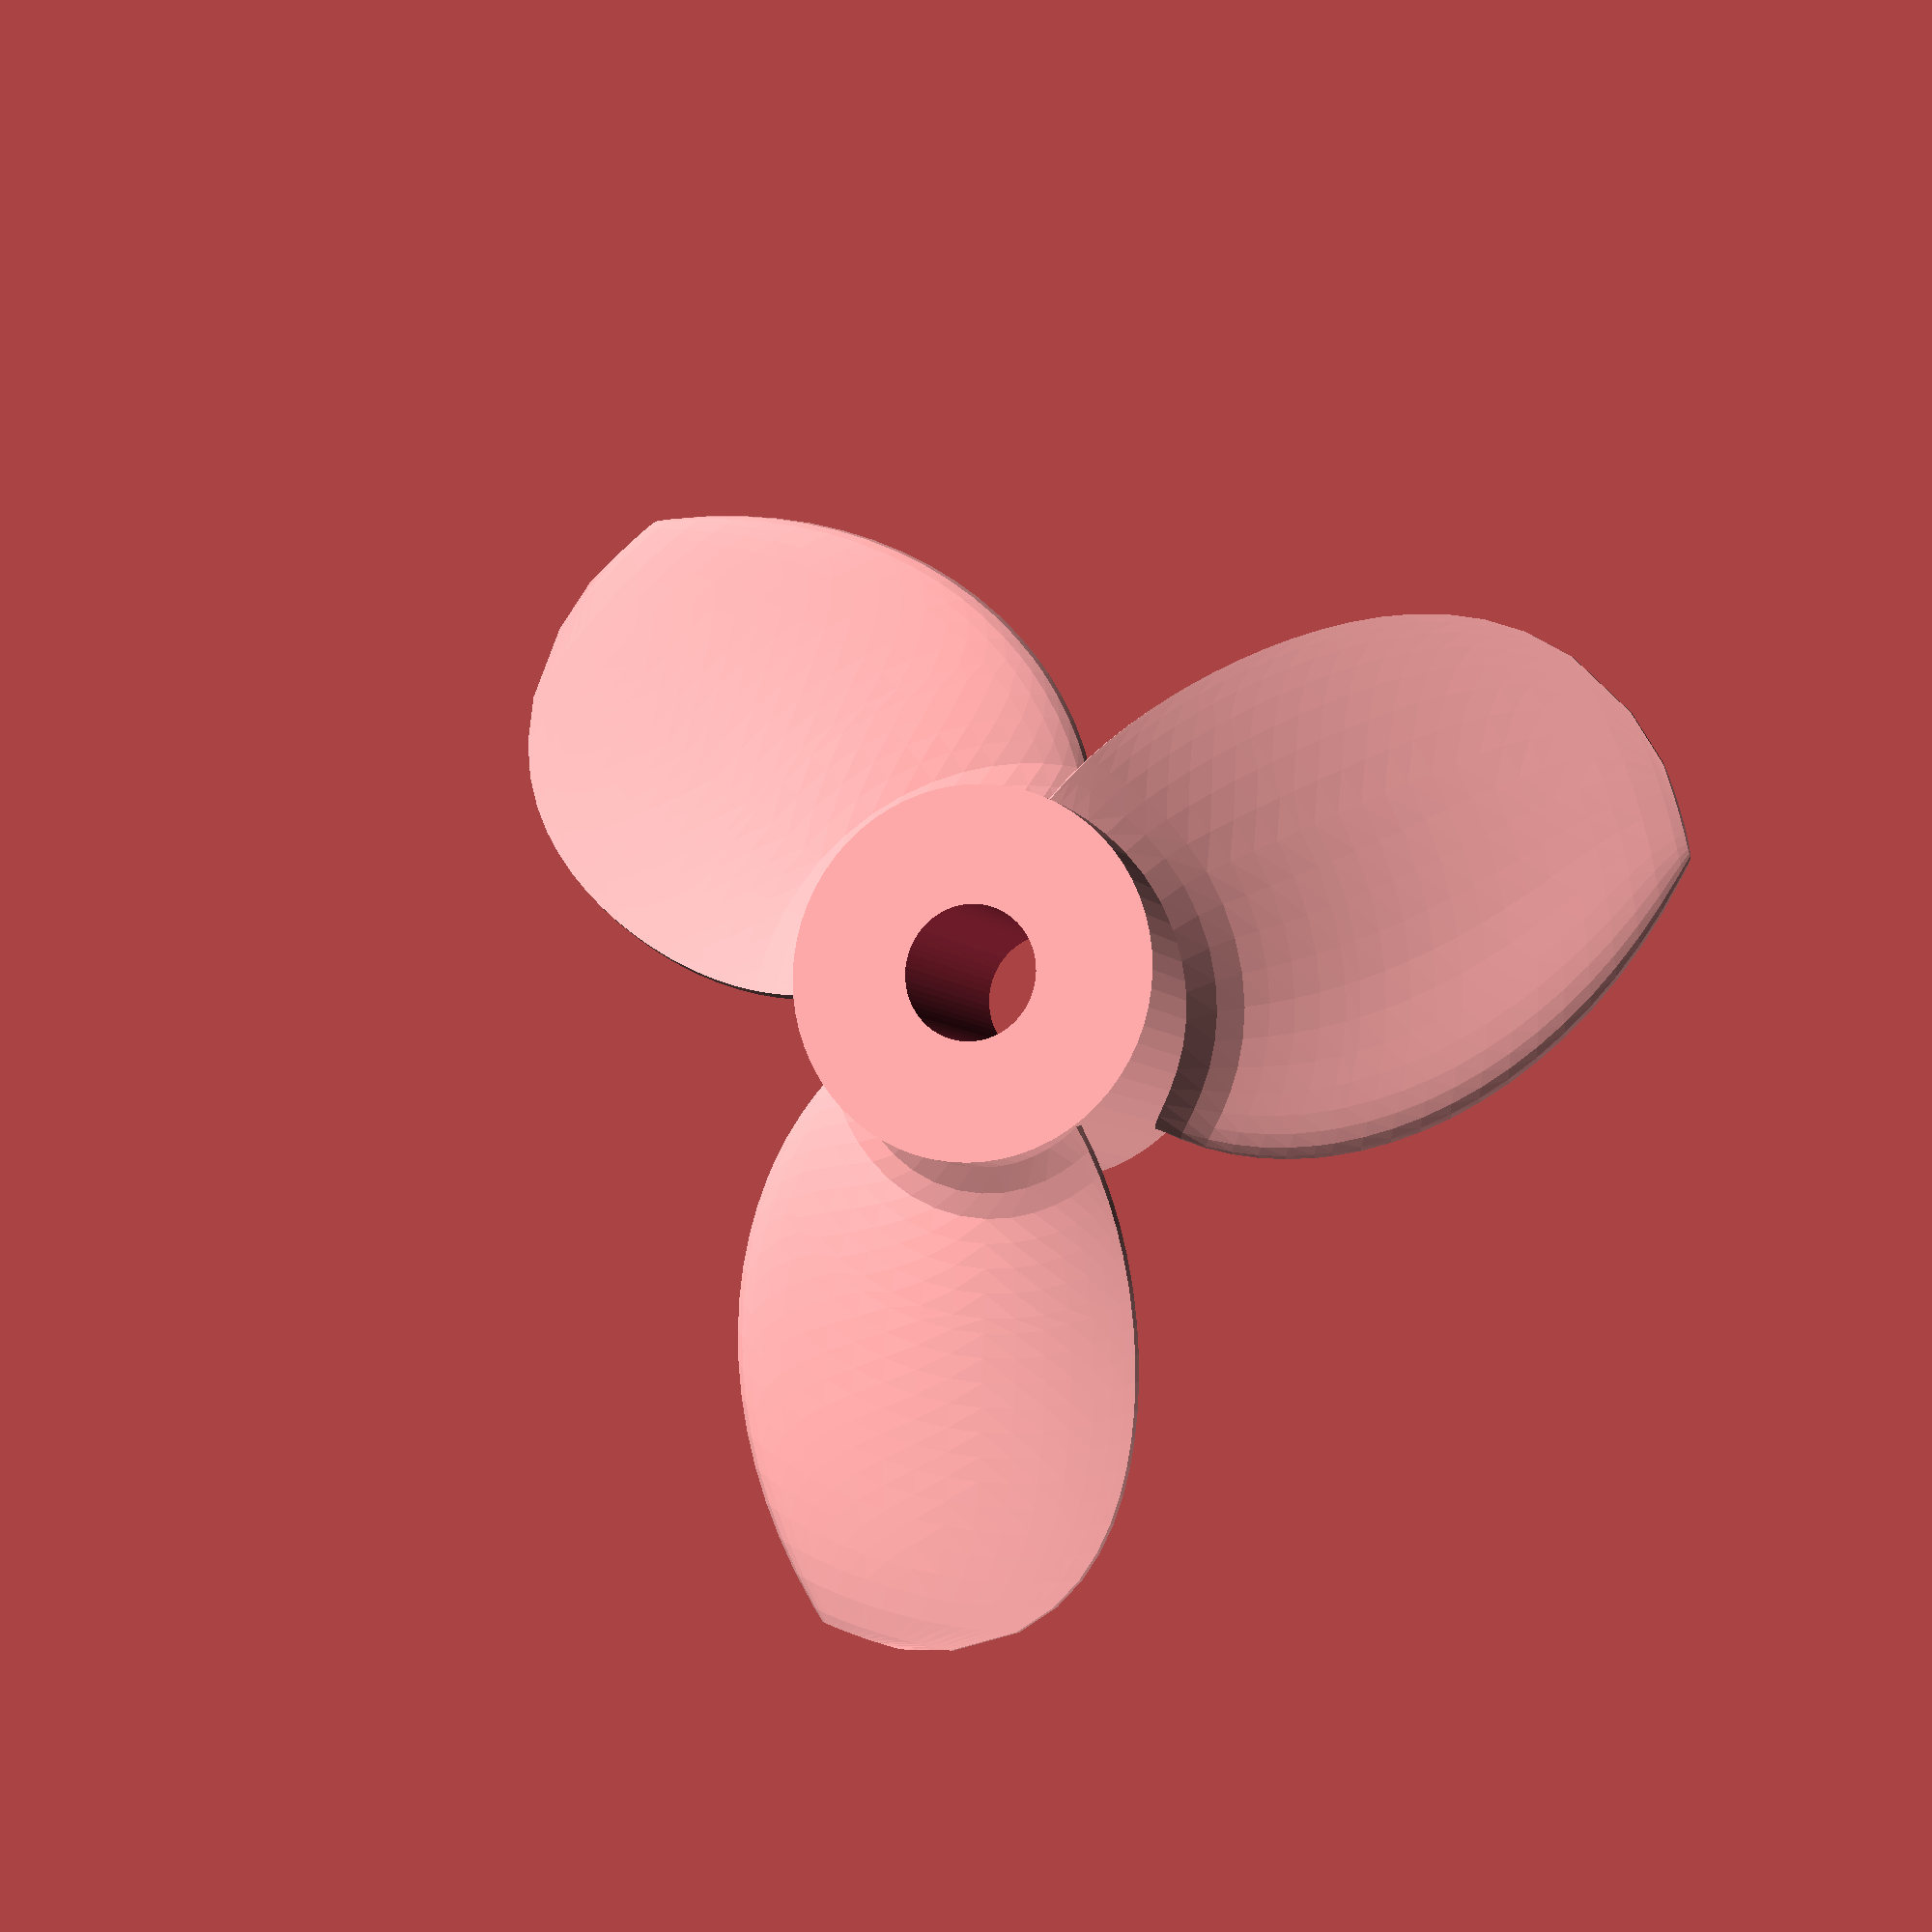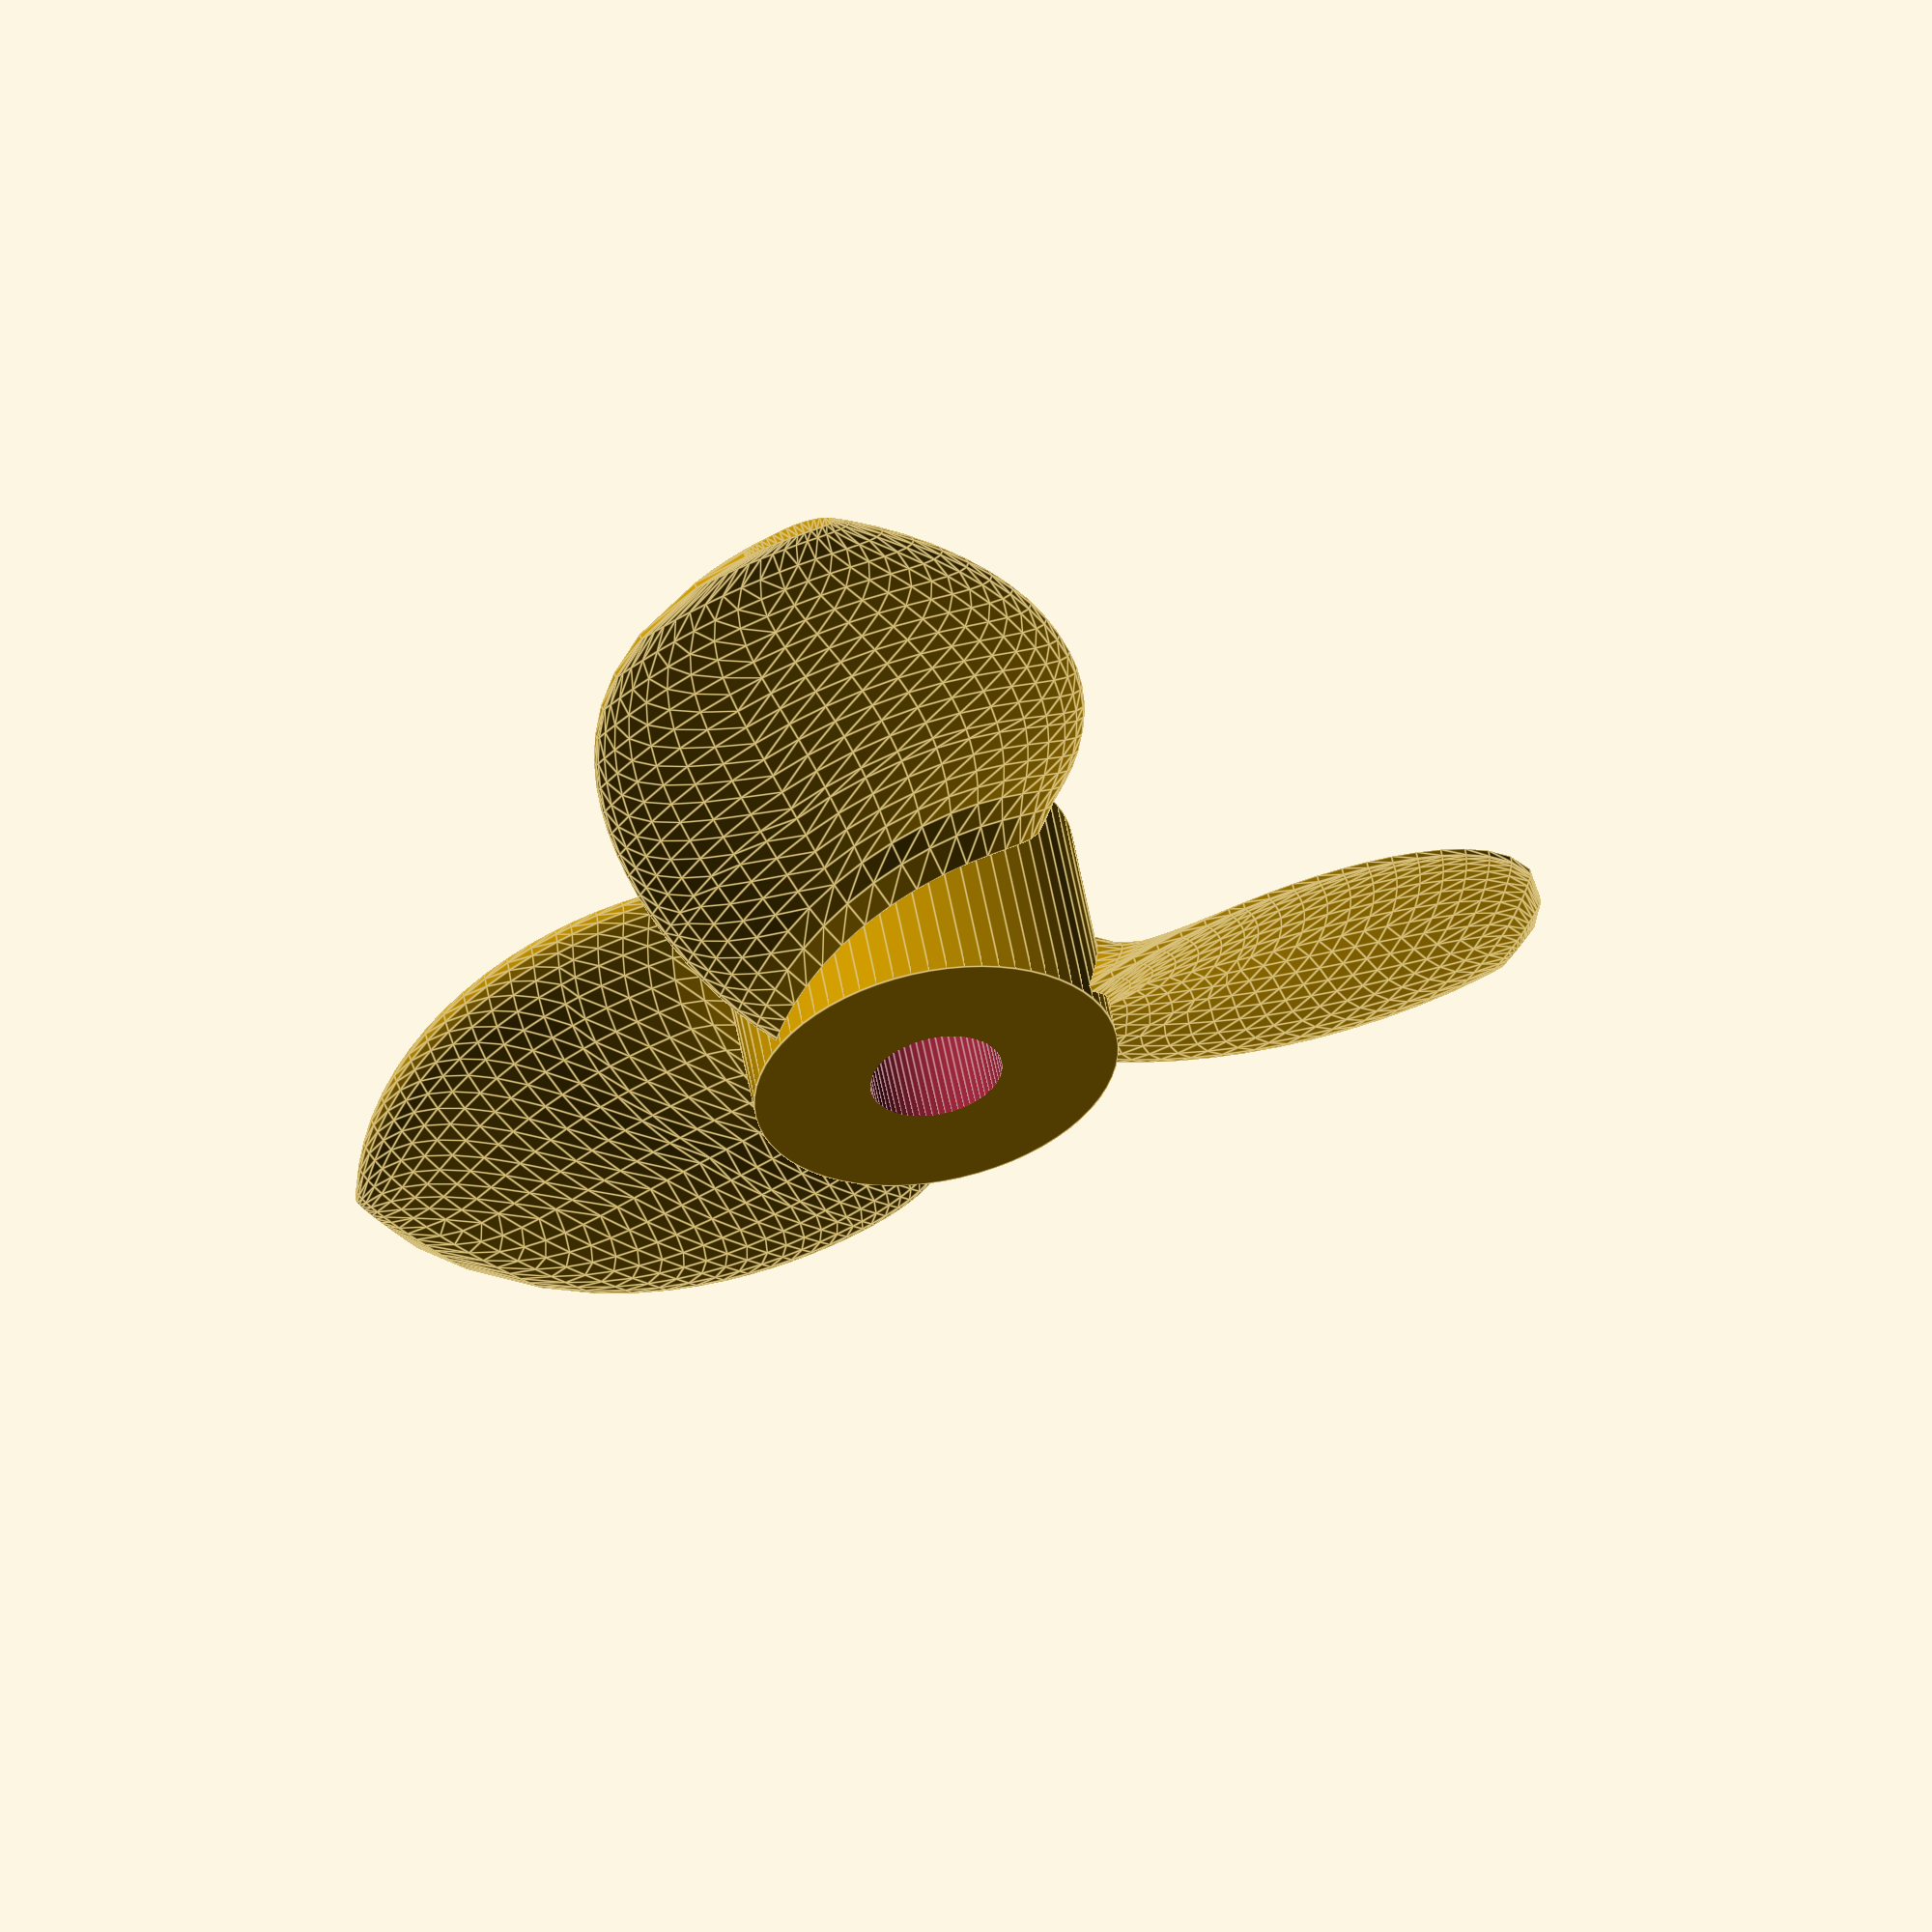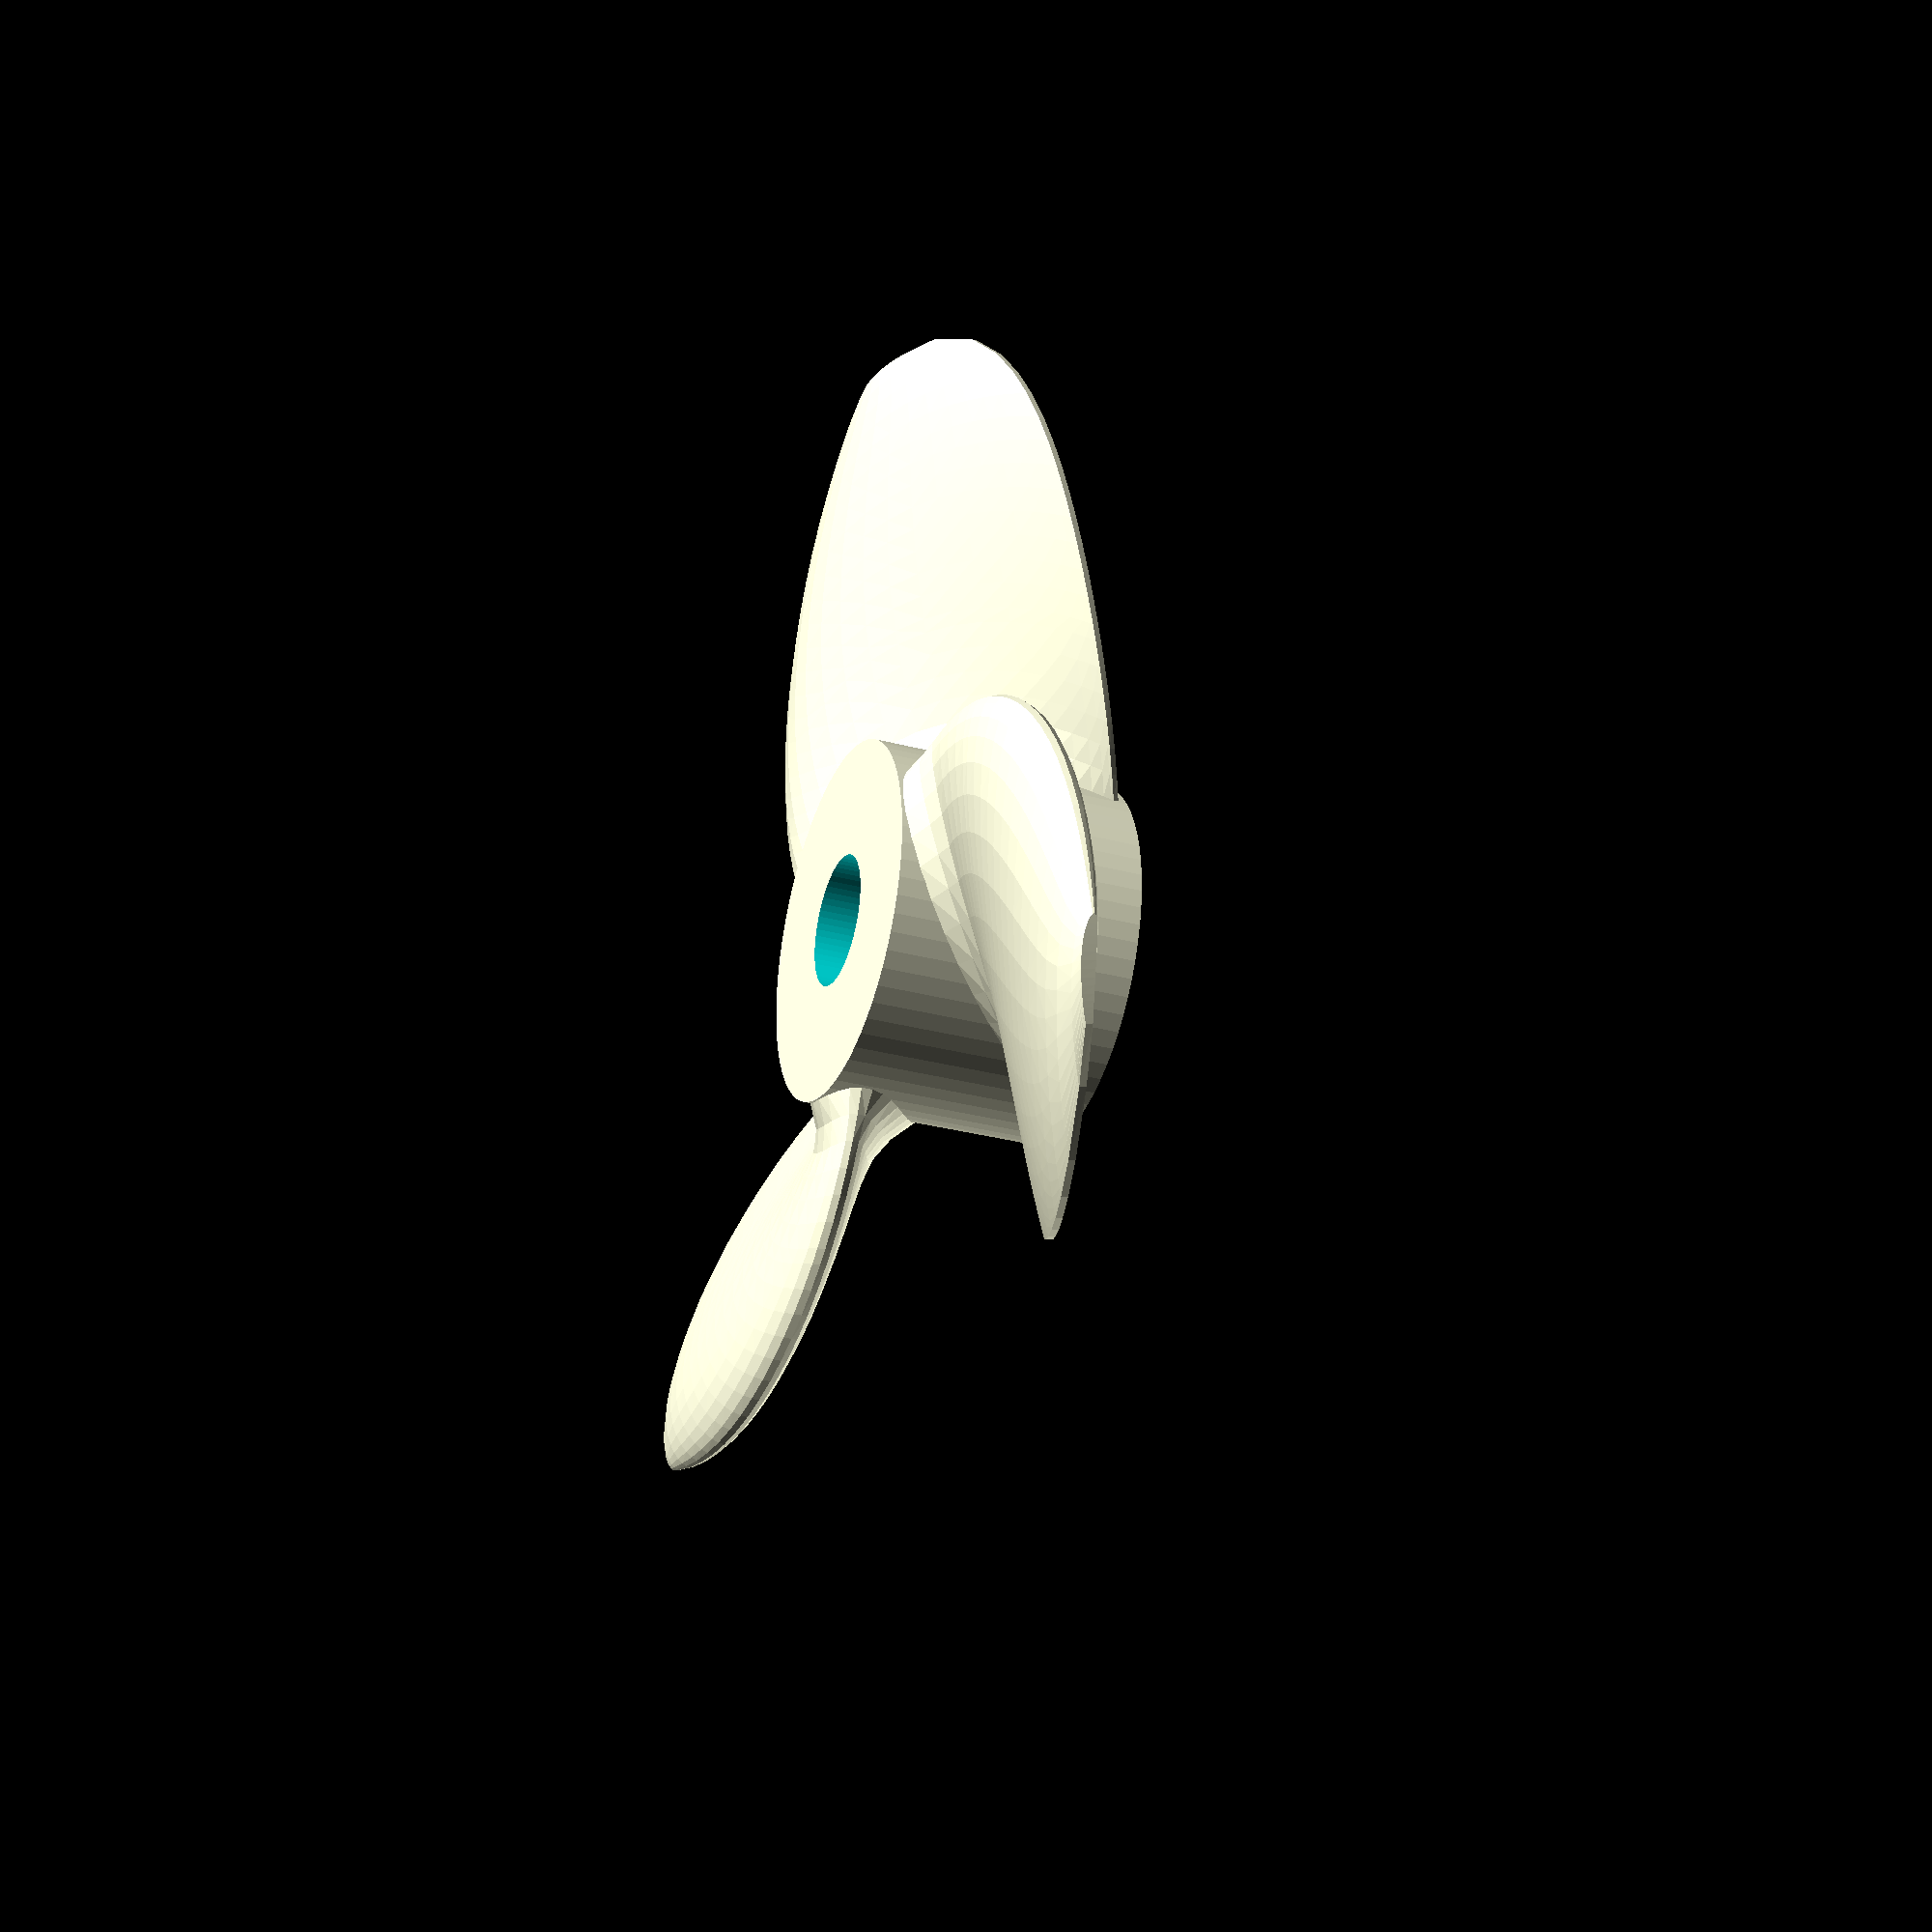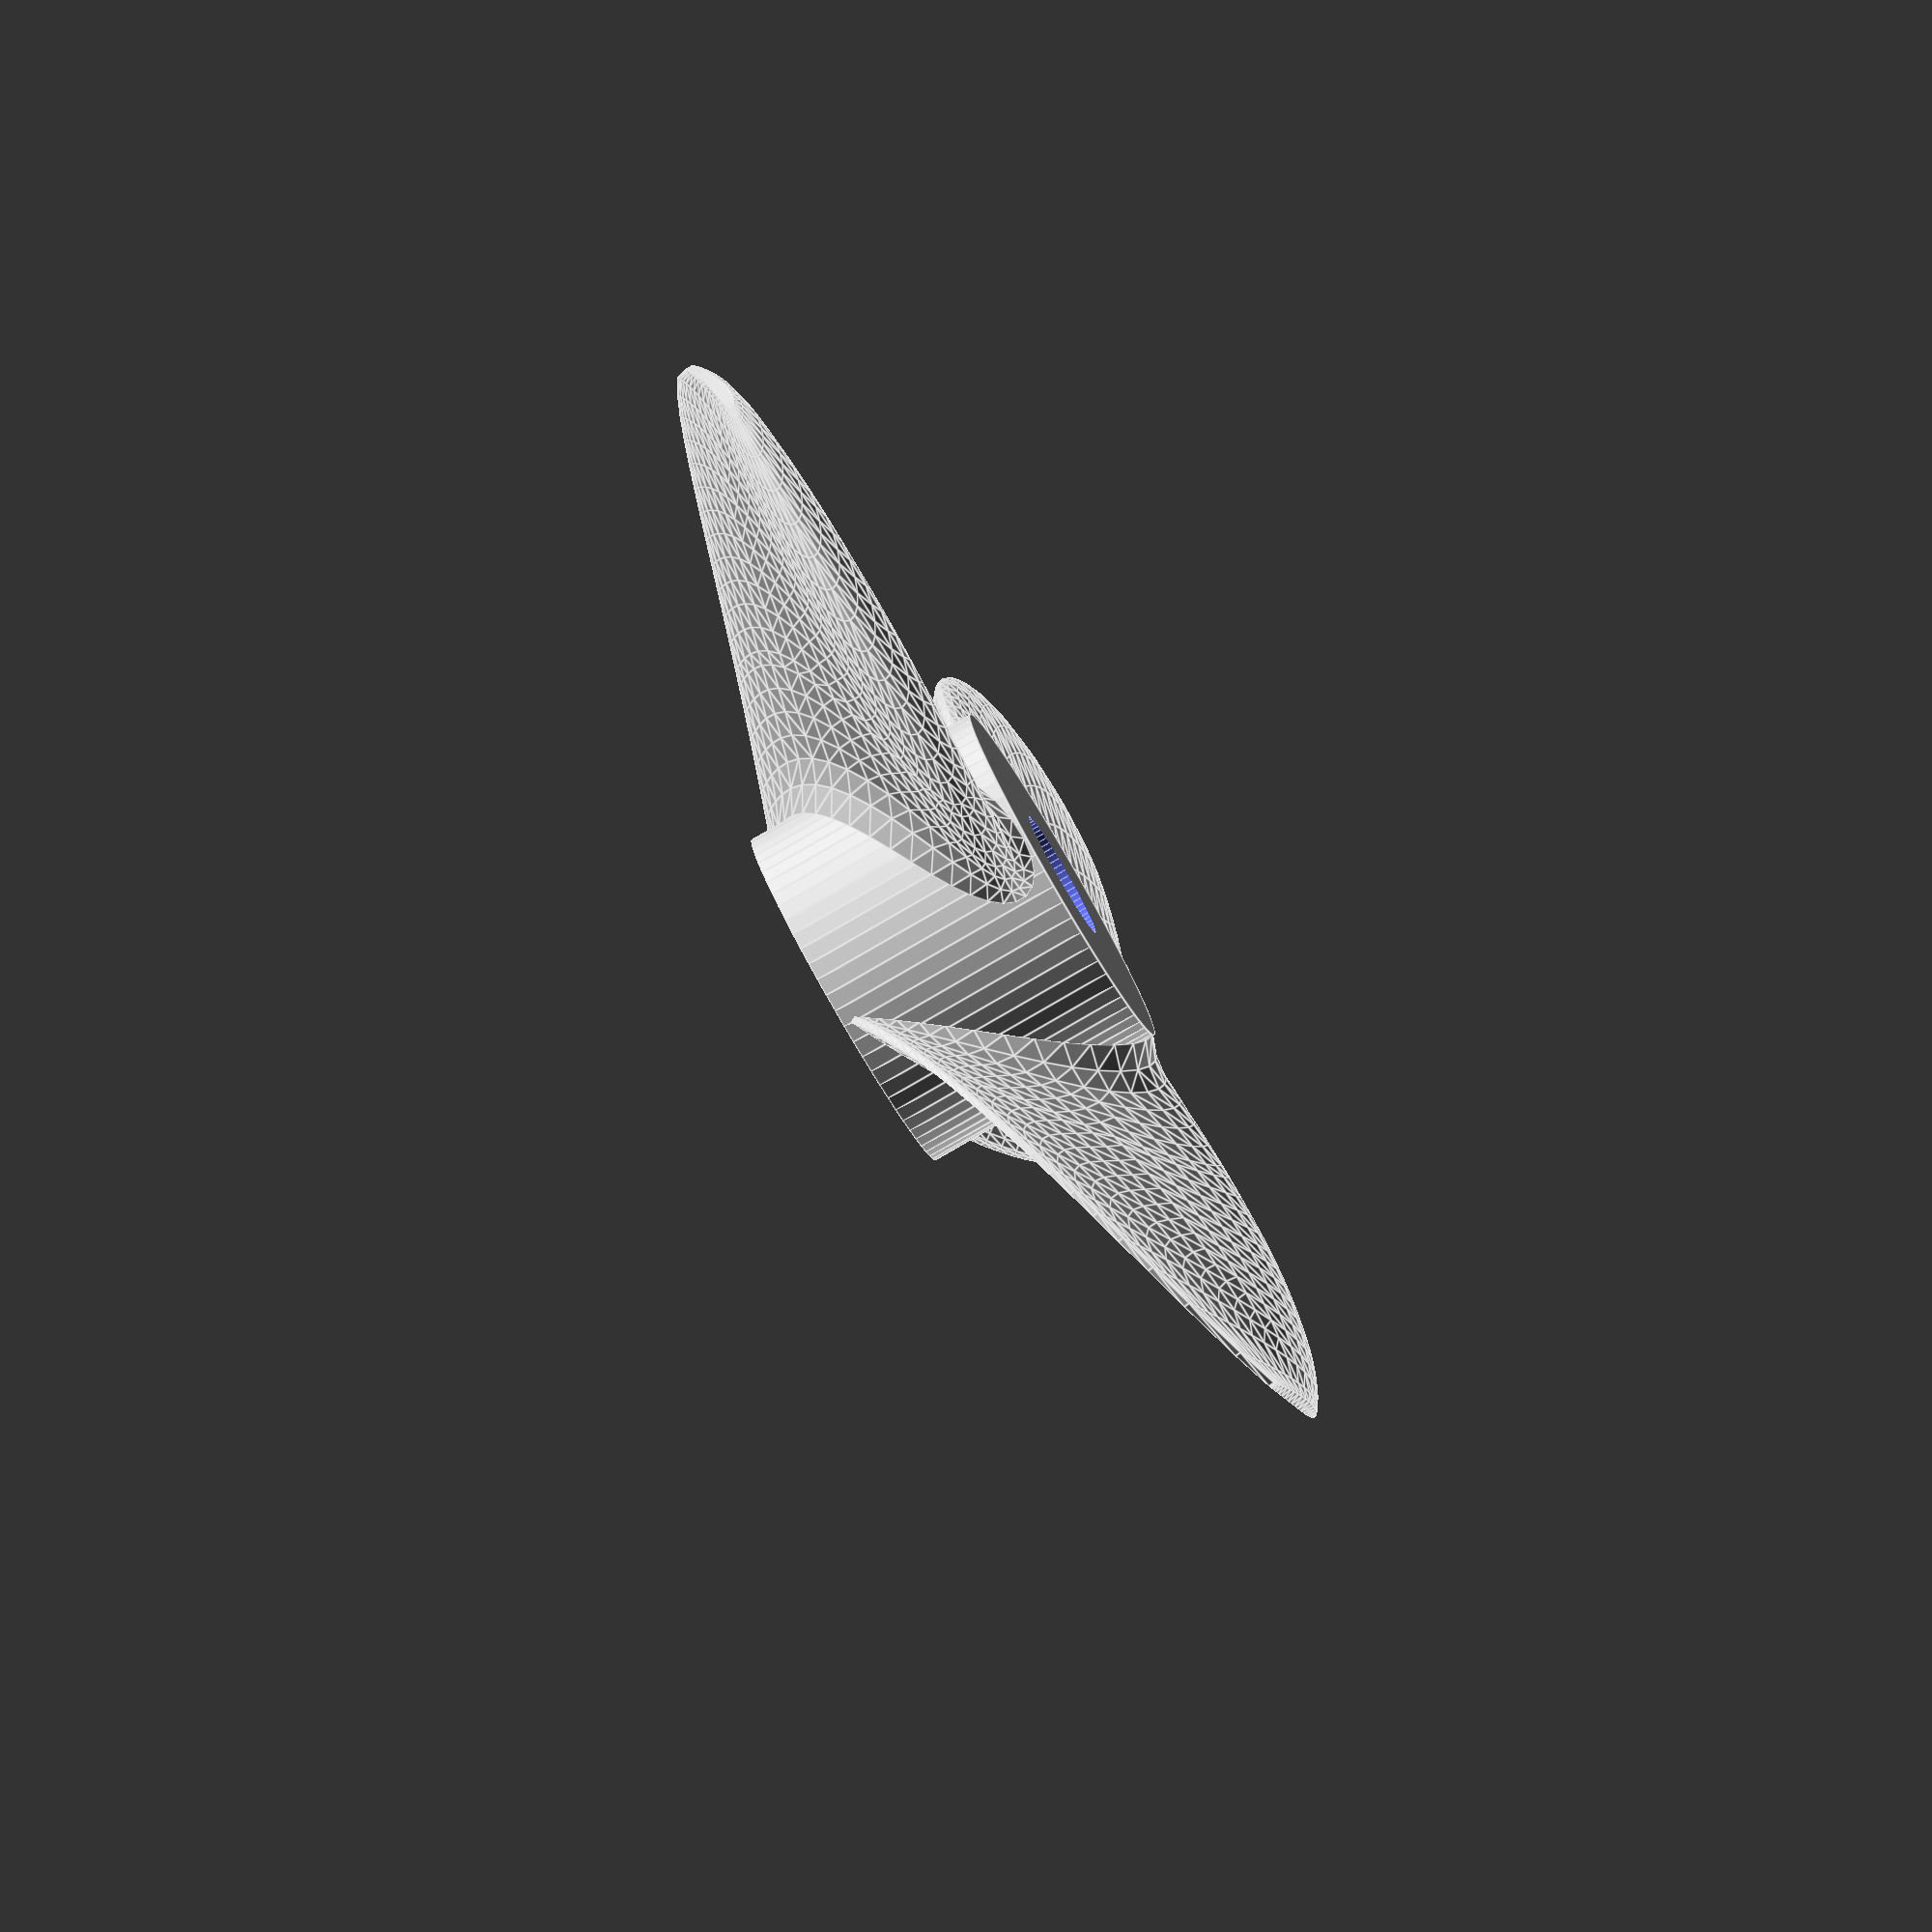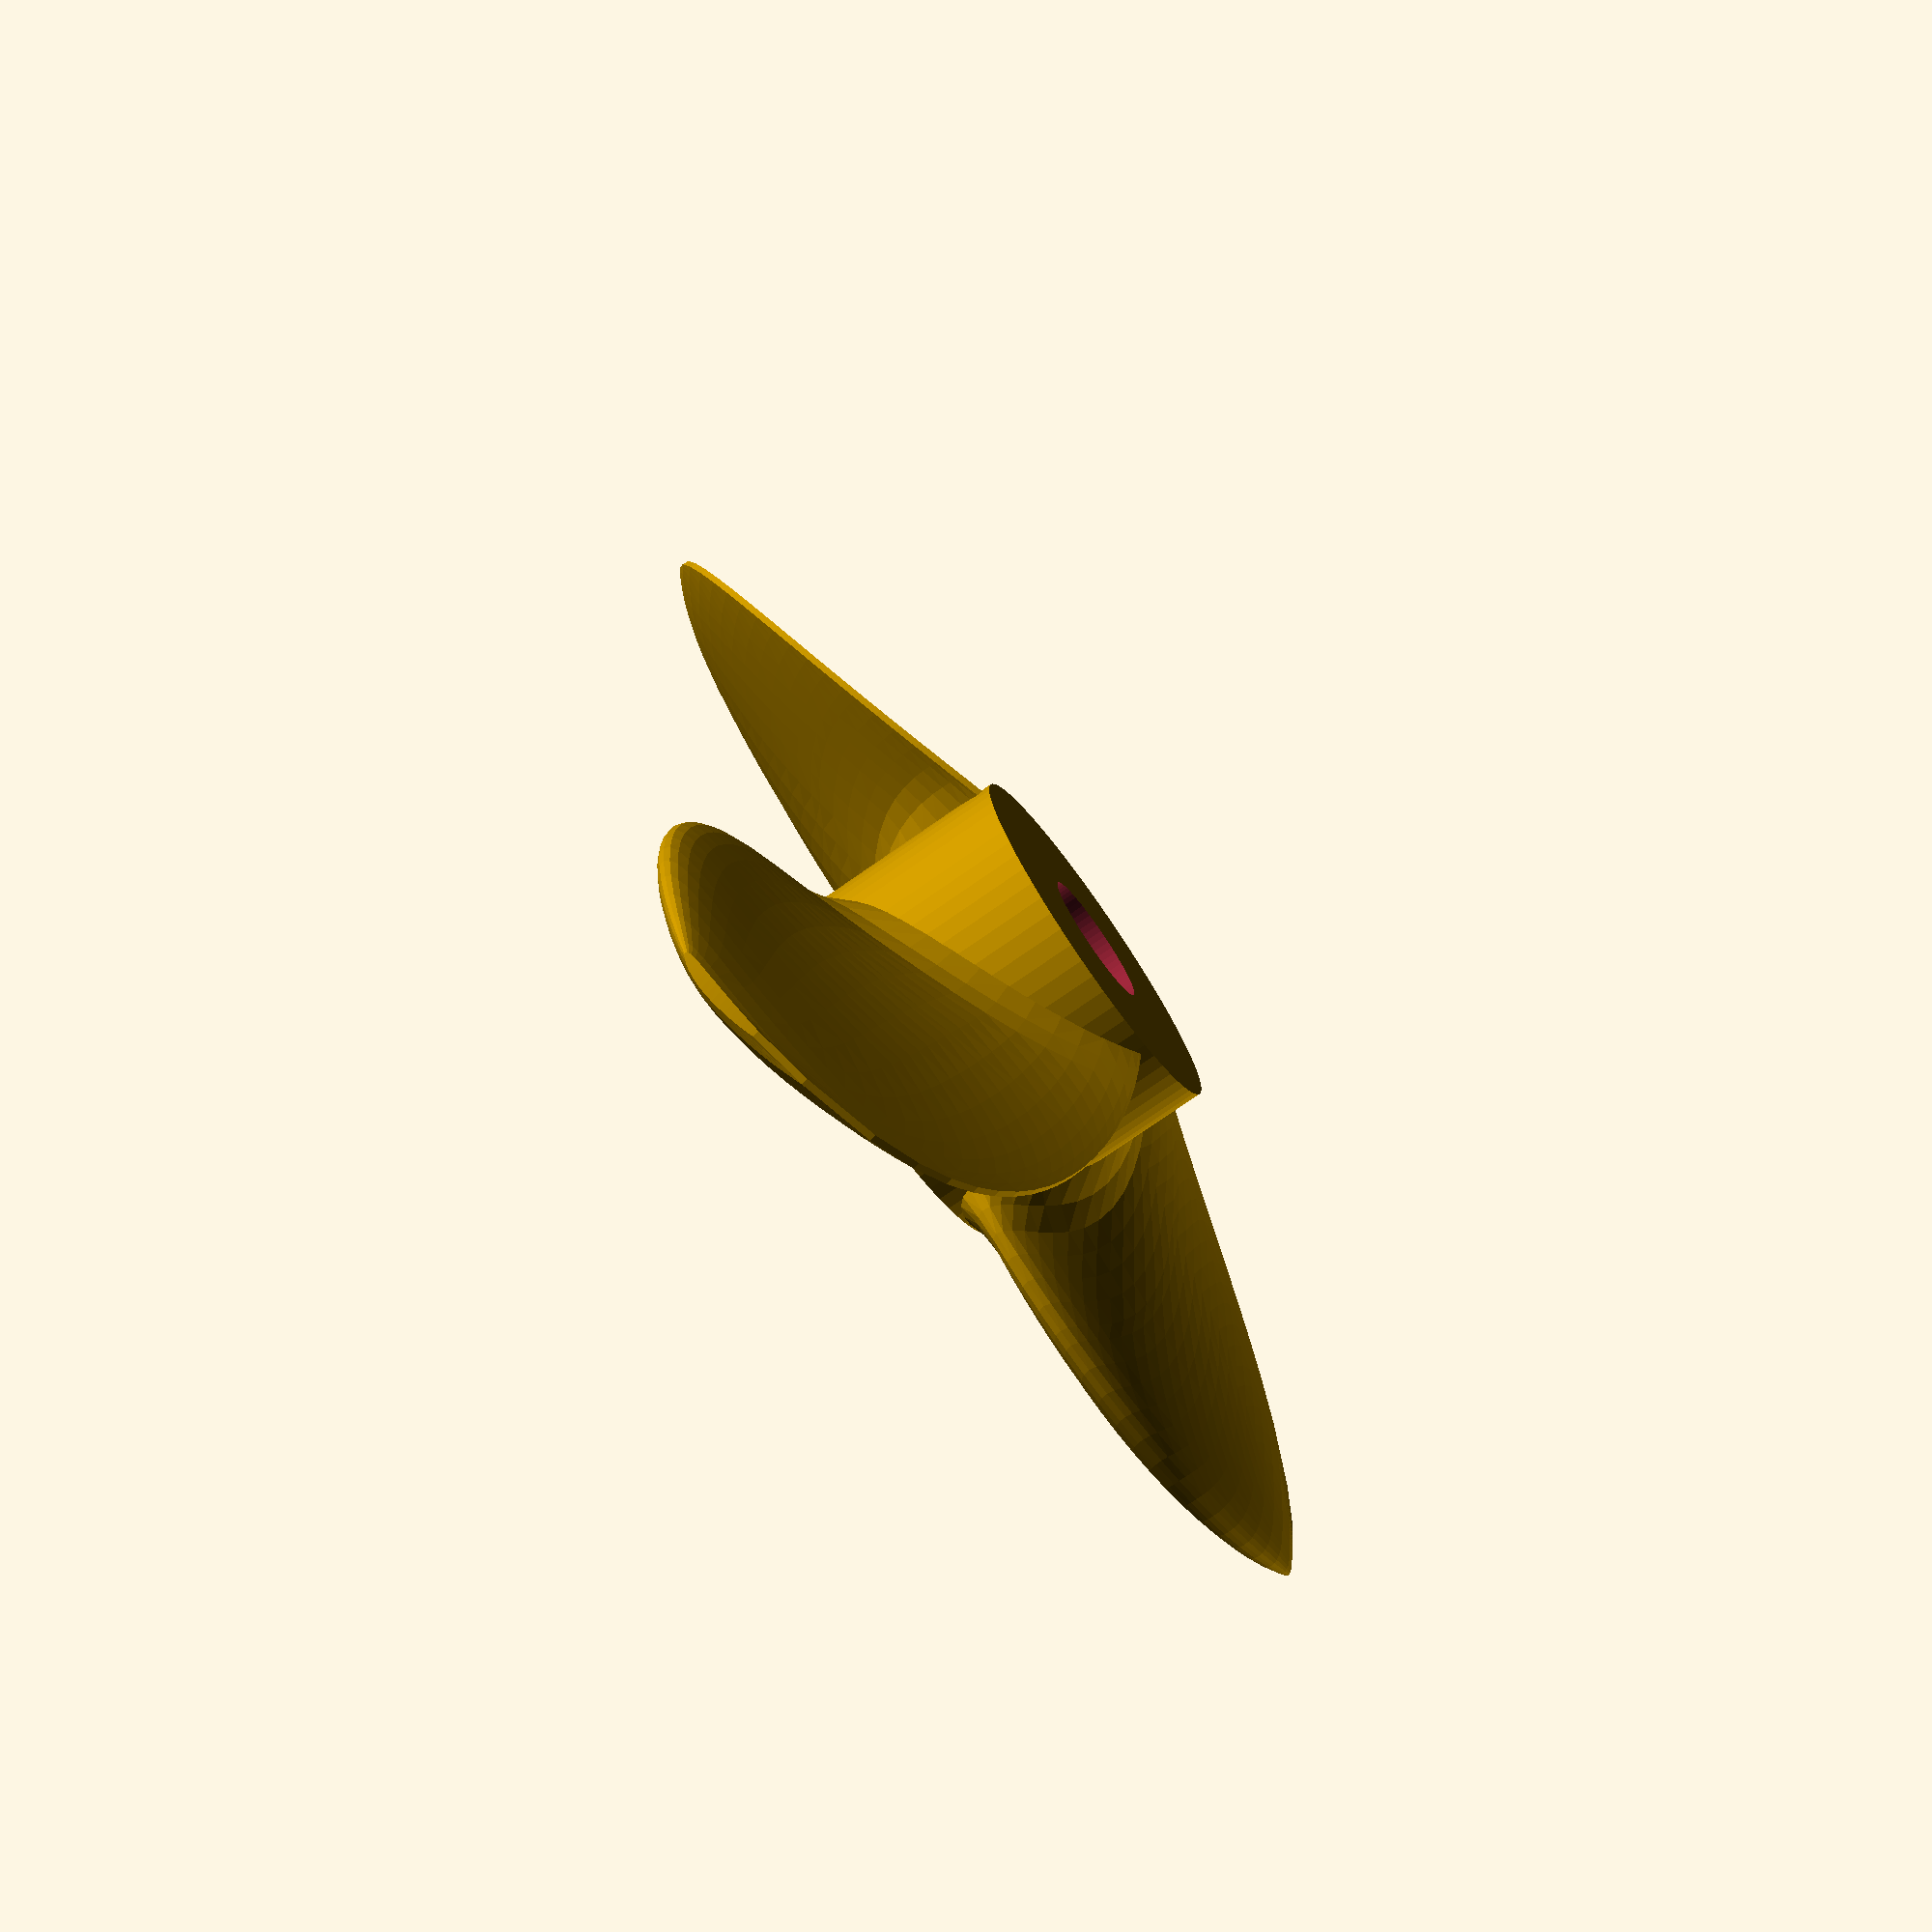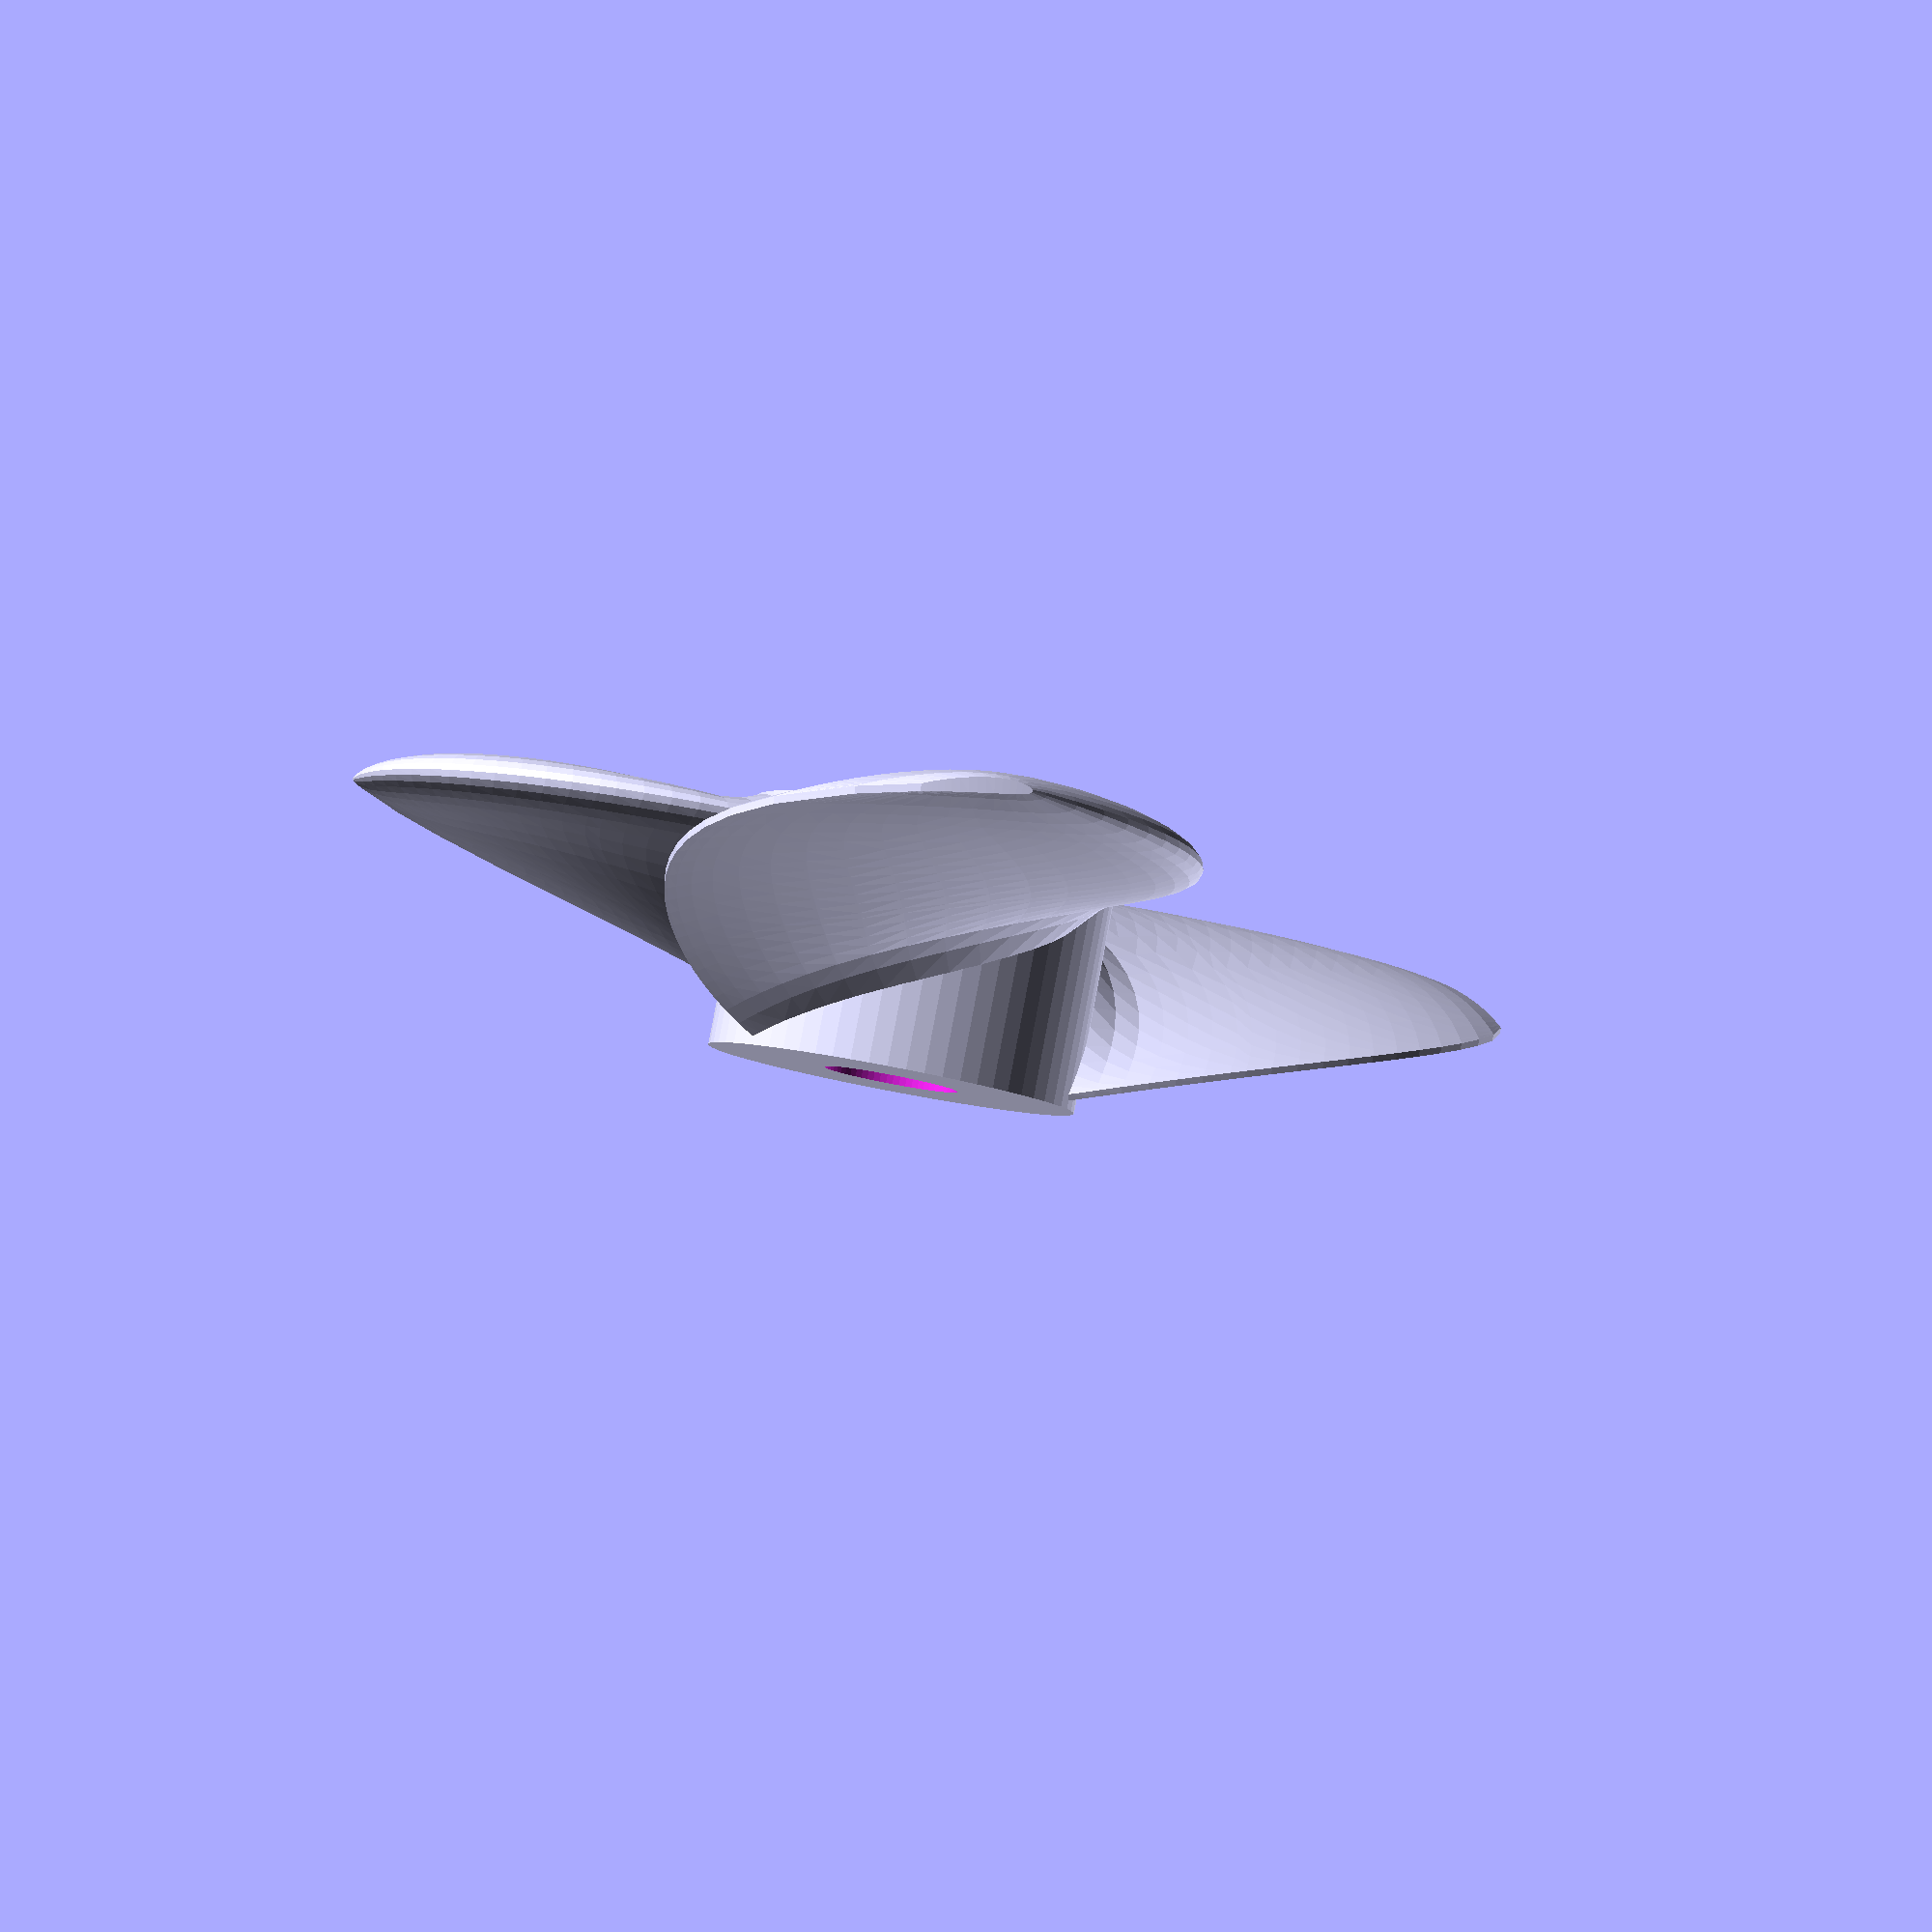
<openscad>
/*
NACA airfoil elliptical propeller blade
by Alex Matulich
March 2022

On Thingiverse: https://www.thingiverse.com/thing:5300828
On Printables: https://www.printables.com/model/159163-elliptical-blade-naca-airfoil-propeller-library

This design models an elliptical propeller blade using three NACA airfoils, starting with (by default) NACA 8430 at the hub radius, transitioning to NACA 6412 at 33% of the blade length, then transitioning to NACA 3412 at the blade tip. In the NACA coding, the first digit is amount of camber as percent of airfoil chord length, second digit is position of camber top as percent of chord from the leading edge, last two digits are thickness as a percent of chord.

The NACA airfoils here are modified to have a slightly thicker trailing edge (0.4mm default), for easier printing. This is adjustable, as are the three NACA profiles.

The propblade() module renders a single blade vertically, with the blade arc in the x-z plane. The origin of the airfoil is always at y=0 along the length of the blade, and this origin is defined as a fractional position along the airfoil chord (controlled by the 'centerline' parameter).

The blade can be swept forward or backward around the propeller arc, and can be positioned forward or backward with respect to a centerline. For example, if the centerline is designated at the leading edge (centerline=0), the leading edge is straight and level. If the centerline is at the trailing edge (centerline=1), the trailing edge is straight and level, such that the propeller laying flat on a build plate has the trailing edge touching the build plate everywhere. When centerline=0.3, the maximum thickness of all airfoil cross-sections lie in a straight level line.

The blade taper profile is controlled by an ellipse length fraction, elenfrac, which should always be greater than 1. When elenfrac=1.001 for example, the blade shape is that of an ellipse, distorted by the centerline setting (a symmetrical ellipse is when centerline=0.5), and also distorted by the hub length constraint (the blade never exceeds the bounds of the hub length, so the chord is adjusted shorter if needed). Larger values of elenfrac cause more of the tip of the ellipse to be cut off where the blade ends.

The propblade() module has a fairing parameter. If positive, a fairing is generated between the blade and the hub, increasing the airfoil thickness by amount of millimeters specified by fairing, and extending outward from the hub by the same amount.

There are also modules parabolic_spinner() and ogive_spinner() for generating a parabolic or rounded ogive propeller spinner, respectively.

PROPELLER PROPERTIES
Except for the 'blades' parameter in propeller(), the parameters for propeller() and propblade() are the same. Default values are shown in parentheses.

Basic dimensions

blades (2)
    number of blades - propeller() module only
propdia (100)
    Propeller arc diameter.
hubdia (10)
    Hub cylinder diameter where blade root starts.
bladepitch (-1)
    Blade pitch - typically between 75% to 133% of blade length for aircraft. Lower pitch has better climb performance, higher pitch has better cruise performance. Defaults to same value as propeller arc radius if negative. For a low-speed pullcopter or boat propellers, a pitch of at least 2×ArcRadius works well.

The next 3 parameters determine the chord of the airfoil at any point along the blade length. The chord of the airfoil, tilted by the angle of attack at the position along the length, is made to fit inside an ellipse constructed by one axis being the hub height and the other axis being the chord of the blade ellipse profile.

maxchordfrac (0.2)
    Maximum possible chord length for zero attack angle blade, as a fraction of blade length. Theoretical chord length at the hub if not wrapped around.
hublen (10)
    Fore-to-aft length of hub cylinder.
elenfrac (1.05)
    Fraction of blade length for ellipse profile (typically a bit longer than blade length).

Other blade properties

dir (-1)
    Rotation direction (1=CW, -1=CCW) when viewed from top of airfoil.
centerline (0.3)
    Position this fraction of each airfoil cross section on a centerline (0=align leading edge, 1=align trailing edge (recommended for printing), 0.5=align center of airfoil, 0.3=align thickest part of airfoil).
angle_sweep (0)
    Blade sweep expressed in degrees per millimeter, starting from the hub radius.
te_thickness (0.4)
    Thickness of airfoil trailing edge in mm.
fairing (3)
    Millimeters to thicken the root airfoil, transitioning to normal thickness this many millimeters from the hub.

4-digit NACA airfoil sections at root, midway, and tip

naca_root (8430)
    NACA code for airfoil at root (should be high-camber and thick).
naca_mid (6412)
    NACA code for main airfoil starting at transition point (6412 is standard for propellers).
naca_tip (3412)
    NACA code 3412 for tip airfoil (less camber, more symmetric).
root_transition (0.33)
    Fraction of blade length where root airfoil completes its transition to mid airfoil. Set to zero to disable root transition (such as when the hub is already large diameter, in which case the blade airfoil starts with naca_mid).

Resolution parameters

profilepoints (0)
    Number of points to generate for top and bottom airfoil surfaces. If zero, a value is chosen to approximate 1 mm segments for the longest chord. 20-30 segments is typically fine for small 3D printed drone propellers.
slices (0)
    Subdivide blade length into this number of slices. If zero, a value is chosen to give 1 mm slices.
*/

// =======================================================================

// ---------- DEMOS (uncomment as needed) ----------

//demo_collection(); // collection of plausible propellers

// Example single blade:
//propblade(propdia=150, hubdia=15, hublen=12, bladepitch=100, elenfrac=1.1, maxchordfrac=0.2, centerline=0.4);

//demo_5random(); // make 5 random fans - click preview repeatedly to regenerate

//demo_nbladedprop(blades=4); // n-bladed propeller blades




// === CUSTOMIZED ===
/* [RENDER] */
// 64 for testing, about 100+ for rendering
HUB_FACES=64;
// 20 for testing, about 45+ for rendering
PROP_RENDER=20;
/* [Basic Prop/Hub Settings] */
// Number of blades
NUM_BLADES=3;
//    Blade pitch - typically between 75% to 133% of blade length for aircraft. Lower pitch has better climb performance, higher pitch has better cruise performance. Defaults to same value as propeller arc radius if negative. For a low-speed pullcopter or boat propellers, a pitch of at least 2×ArcRadius works well.
BLADE_PITCH=40;
// The blades cant align exactly with the hub, offset has to be adjusted for each preset. Excess blade will be removed (can be seen as a green cut at the bottom)
HUB_OFFSET=1.701;
//Should be 0, lift higher and it won't touch the bed
HUB_LIFT=0.00;
// Length of the base (in mm) (min 8, max less than 23, from measures)
HUB_LENGTH = 15;
//Diameter of the base (in mm)
HUB_DIAMETER=22;
//Diameter of the motor axis (in mm)
HUB_HOLE_DIAMETER=8;
// Total diameter of the prop (in mm)
TOTAL_DIAMETER=80;

/* [Advanced Prop Settings] */
// NACA profile for each prop blade
NACA_ROOT=6412;
//Maximum possible chord length for zero attack angle blade, as a fraction of blade length. Theoretical chord length at the hub if not wrapped around.
MAX_CHORD_FRAC=.7;
//    Fraction of blade length for ellipse profile (typically a bit longer than blade length).
ELEN_FRAC=1.01;
// a
FAIRING=3;
// Based on demo_printable_boatprop() function
difference() {
    translate([0,0,HUB_LENGTH+HUB_OFFSET]) rotate([180,0,0]) // flip upside-down
    propeller(
        blades=NUM_BLADES,
        propdia=TOTAL_DIAMETER,
        hubdia=HUB_DIAMETER+0.02,
        bladepitch=BLADE_PITCH,
        maxchordfrac=MAX_CHORD_FRAC,
        hublen=HUB_LENGTH,
        elenfrac=ELEN_FRAC,
        naca_root=NACA_ROOT,
        centerline=0,
        angle_sweep=-2,
        fairing=FAIRING,
        profilepoints=PROP_RENDER,
        slices=PROP_RENDER
    );
    translate([0,0,-6]) cylinder(6, d=TOTAL_DIAMETER+7);  // shave off leading edges that penetrate buildplate

}
difference(){
translate ([0,0,HUB_LIFT]) cylinder(HUB_LENGTH, r=HUB_DIAMETER/2, $fn=HUB_FACES);   // add the hub
translate([0,0,-.1+HUB_LIFT]) cylinder(HUB_LENGTH+.2, r=HUB_HOLE_DIAMETER/2, $fn=HUB_FACES);   // add the hub
}

// === END CUSTOMIZED ===


// =======================================================================

// ---------- propeller ----------

// for argument explanation, see comments above or propblade() module below

module propeller(blades=2, propdia=100, hubdia=10, bladepitch=-1, maxchordfrac=0.15, hublen=10, elenfrac=1.1, dir=-1, centerline=0.3, angle_sweep=0, te_thickness=0.4, fairing=3, naca_root=9430, naca_mid=6412, naca_tip=4412, root_transition=0.33, profilepoints=0, slices=0) {
    for (a=[0:360/blades:359])
        rotate([0, 0, a])
            rotate([90, 0, 0])
                propblade(propdia=propdia, hubdia=hubdia, bladepitch=bladepitch, maxchordfrac=maxchordfrac, hublen=hublen, elenfrac=elenfrac, dir=dir, centerline=centerline, angle_sweep=angle_sweep, naca_root=naca_root, naca_mid=naca_mid, naca_tip=naca_tip, root_transition=root_transition, profilepoints=profilepoints, slices=slices, fairing=fairing);
}

// ---------- vertical blade ----------

module propblade(
    propdia=100,        // Propeller arc diameter.
    hubdia=10,          // Hub cylinder diameter where blade root starts.
    bladepitch=-1,      // Blade pitch - -1 defaults to 1/2 propdia.
    maxchordfrac=0.2,   // Maximum (at hub) chord length for zero attack if not wrapped around.
    hublen=10,          // Fore-to-aft length of hub cylinder.
    elenfrac=1.05,      // Fraction of blade length for ellipse profile.
    dir=-1,             // Rotation direction (1=CW, -1=CCW) when viewed from front.
    centerline=0.3,     // Align this fraction of each airfoil.
    angle_sweep=0,      // Blade sweep in degrees per millimeter.
    te_thickness = 0.4, // Thickness of airfoil trailing edge in mm.
    fairing=3,          // Millimeters to thicken (flair out) the root airfoil.
    naca_root = 8430,   // NACA code for airfoil at root (high-camber and thick).
    naca_mid = 6412,    // NACA code for main airfoil starting at transition point.
    naca_tip = 3412,    // NACA code for tip airfoil (less camber, more symmetric).
    root_transition = 0.33, // Fraction of blade length where root airfoil completes its transition to mid airfoil.
    profilepoints=0,    // Number of points for top and bottom of airfoils (0=calculate reasonable default).
    slices=0            // Slice blade length this many times (0=use 1mm slices).
    ) {

    // convert 4-digit NACA codes to dimensional values

    rootcamber = 0.01*floor(0.001*naca_root);       // root camber as fraction of chord
    rootcamberpos = 0.1*(floor(0.01*naca_root)%10); // root camber position as fraction of chord
    rootthickness = 0.01*(naca_root%100);           // root thickness as fraction of chord
    midcamber = 0.01*floor(0.001*naca_mid);         // mid camber as fraction of chord
    midcamberpos = 0.1*(floor(0.01*naca_mid)%10);   // mid camber position as fraction of chord
    midthickness = 0.01*(naca_mid%100);             // mid thickness as fraction of chord
    tipcamber = 0.01*floor(0.001*naca_tip);         // tip camber as fraction of chord
    tipcamberpos = 0.1*(floor(0.01*naca_tip)%10);   // tip camber position as fraction of chord
    tipthickness = 0.01*(naca_tip%100);             // tip thickness as fraction of chord

    // other initializations

    rhub = 0.5 * hubdia;            // hub radius
    length = 0.5*propdia - rhub;    // blade length from hub
    bpitch = bladepitch>=0 ? bladepitch : length;
    esemimajor = elenfrac*length;           // semimajor axis of ellipse
    maxchordlen = 2*maxchordfrac*length;    // full minor axis of ellipse
    hh = min(maxchordlen, hublen);  // hub height constraint for blade need not be longer than max chord
    ztrans = length*root_transition;    // transition point where root becomes mid airfoil    
    blen = length - ztrans;     // length of blade past the transition
    slicelen = slices > 0 ? length/slices : 1;  // size of cross-section slice
    airfoilsegs = profilepoints > 0 ?   // number of segments on one side of airfoil
        profilepoints : round(2*length * maxchordfrac);
    fairthickness =     // thickness adjustment for fairing at blade root
        fairing / ellipse_d(maxchordlen, hh, -dir*atan(bpitch/(2*PI*rhub)));

    // pxc is an array of airfoil profile cross-sections
    pxc = //fairing == 0 ? // make the blade if not making a fairing
        [
        // root section, from rhub to ztrans

        for(z=[(ztrans>0?0:-0.01*slicelen):slicelen:ztrans])
            let(
                rz = rhub + z,
                interp = sin(90*z/ztrans),
                fairthk = fairthickness * (fairing > 0 ? 1-sin(90*min(1,z/fairing)) : 0),
                thk = (midthickness-rootthickness)*interp+rootthickness + fairthk,
                cam = (midcamber-rootcamber)*interp+rootcamber,
                campos = (midcamberpos-rootcamberpos)*interp+rootcamberpos,
                attackangle = -dir*atan(bpitch/(2*PI*rz)),
                elen = maxchordlen*sqrt(1-z*z/(esemimajor*esemimajor)),
                chordlen = ellipse_d(elen, hh, attackangle))
                convert2dto3d(NACA_profile(airfoilsegs, cam, campos, thk, chordlen, centerline, dir, te_thickness), rz, attackangle, angle_sweep),

        // main section, from ztrans to tip

        for(bz=[0:slicelen:blen+0.9*slicelen])
            let(z = min(bz,blen),
                ze = ztrans+z, rz = rhub + ze,
                interp = 1 - cos(90*z/blen),
                fairthk = fairthickness * (fairing > 0 ? 1-sin(90*min(1,ze/fairing)) : 0),
                thk = (tipthickness-midthickness)*interp+midthickness + fairthk,
                cam = (tipcamber-midcamber)*interp+midcamber,
                campos = (tipcamberpos-midcamberpos)*interp+midcamberpos,
                attackangle = -dir*atan(bpitch/(2*PI*rz)),
                elen = maxchordlen*sqrt(1-ze*ze/(esemimajor*esemimajor)),
                chordlen = ellipse_d(elen, hh, attackangle))
                convert2dto3d(NACA_profile(airfoilsegs, cam, campos, thk, chordlen, centerline, dir, te_thickness), rz, attackangle, angle_sweep)
        ];

    // assemble the blade object from all the airfoil cross-sections

    translate([0,(1-centerline)*hublen, 0])
        difference () {
            airfoil_polyhedron_stack(pxc); // connect all the profiles together into a big polyhedron
            // shave off anything extending under bottom of hub
            translate([0,-hublen*(1-centerline)-1,0]) cube([2*esemimajor+1, 2, 2*esemimajor+1], center=true);
        }

    // internal function to return chord length constrained by an ellipse defined by planform width and hub height
    function ellipse_d(majaxis, minaxis, angle) = // ellipse "diameter" at some angle
        let(a=0.5*majaxis, b=0.5*minaxis, bc = b*cos(angle), as = a*sin(angle))
            2 * a * b / sqrt(bc*bc + as*as);
}

// Given a stack of n-sided polygons in 3D space, connect them together into a polyhedron.
module airfoil_polyhedron_stack(stack) {
    nz = len(stack); // number of z layers
    np = len(stack[0]); // number of polygon vertices
    hnp = floor(np/2); // half of polygon vertices
    facets = [
        //[ for(j=[0:np-1]) j ], // close first opening
        for(k1=[0:hnp-1]) let(k2=k1+1, k3=np-2-k1, k4=np-1-k1) k1==k4 ? [k1,k2,k3] : [k1,k2,k3,k4],
        for(i=[0:nz-2])
            for(j=[0:np-1]) let(k1=i*np+j, k4=i*np+((j+1)%np), k2=k1+np, k3=k4+np)
                [k1, k2, k3, k4],
        // close last opening
        let(n=np*(nz-1)) for(k1=[0:hnp-1]) let(k2=k1+1, k3=np-2-k1, k4=np-1-k1) k2==k3 ? [k1+n,k4+n,k2+n] : [k1+n,k4+n,k3+n,k2+n]
    ];
    polyhedron(flatten(stack), facets, convexity=6);

    function flatten(v) = [ for (a=v) for (b=a) b ] ;
}

// ---------- spinners ----------

// parabolic propeller spinner
module paraboloc_spinner(length=20, diameter=20) {
    r = 0.5*diameter;
    p = [ [0,0], for(x=[0:0.05:1.001]) [ x*r, length*(1-x*x) ] ];
    rotate_extrude(angle=360, $fn=64) polygon(points=p);
}

// ogive (vertical slope base) propeller spinnner with rounded nose
// noseradius is a fraction of the diameter; must be <0.25
module ogive_spinner(length=20, diameter=20, noseradius=0.2) {
    rnose = noseradius*diameter;
    r = 0.5*diameter - rnose;
    ht = length-rnose;
    x = (ht*ht - r*r) / (2*r);
    circrad = x+r;
    astart = atan(ht/x);
    p = [ [0,rnose], for(a=[astart:-0.05*astart:-0.001]) [ circrad*cos(a)-x, circrad*sin(a) ] ];
    rotate_extrude(angle=360, $fn=64)
    difference() {
        offset(r=rnose, $fn=32) polygon(points=p);
        translate([-rnose-1,-1]) square(size=[rnose+1,length+2]);
        translate([-1,-rnose-1]) square(size=[r+2+rnose, rnose+1]);
    }
}

// ---------- demo modules ----------

// demo: three bladed propeller
module demo_nbladedprop(blades=3) {
    color("#99ccff") difference() {
        union() {
            propeller(blades=blades, propdia=100, hubdia=10, fairing=2);
            cylinder(11, d=10, $fn=60);
        }
        translate([0,0,-1]) cylinder(13, d=3, $fn=36);
    }
}

// demo: Random propeller with properties displayed in console.
module demo_random() {
    // set random values for blade parameters
    nblades = floor(rands(1,6,1)[0]) + 1;
    elenfrac = rands(1.01,1.8,1)[0];
    maxchordfrac = rands(0.15,0.9,1)[0];
    centerline = rands(0,1,1)[0]; // 1=trailing edge always on build plate
    sweep = rands(-1.5,1.5,1)[0];
    dia = 150;

    echo("Blades:", nblades);
    echo("Ellipse length fraction:", elenfrac);
    echo("Max chord fraction:", maxchordfrac);
    echo("Centerline at:", centerline, "of chord length");
    echo("Sweep angle degrees per radial millimeter:", sweep);

    // render the propeller
    propeller(blades=nblades, propdia=dia, hubdia=10, bladepitch=0.5*dia, hublen=20, elenfrac=elenfrac, maxchordfrac=maxchordfrac, centerline=centerline, angle_sweep=sweep);

    // put a spinner in the middle
    ogive_spinner(25,30);

    // randomly put an airfoil ring around the propeller
    if (rands(0,1,1)[0] < 0.4)
        rotate_extrude(angle=360, $fn=192) translate([75,0,0]) rotate([0,0,-90])
            polygon(NACA_profile(20, 0, 0.4, 0.15, chordlen=min(20,0.5*dia*maxchordfrac), origin=1, dir=1, te_thick=0.4));
}

// demo: 5 random props at once
module demo_5random() {
    for(a=[0:72:359]) rotate([0,0,a]) translate([140,0,0]) color("#99ccff") demo_random();
}

// demo: example boat propeller (blades only no hub)
module demo_boatpropblades() {
    hublen = 25;
    dia=80;
    translate([0,0,hublen+0.1]) rotate([180,0,0]) // flip upside-down
        propeller(blades=3, propdia=dia, hubdia=12, bladepitch=60, maxchordfrac=.7, hublen=hublen, elenfrac=1.001, naca_root=6410, naca_mid=4410, naca_tip=2410, centerline=0.5, angle_sweep=1);
}

// demo: printable boat propeller with spinner
module demo_printable_boatprop() {
    hublen = 25;
    dia=80;
    difference() {
        translate([0,0,hublen+0.1]) rotate([180,0,0]) // flip upside-down
            propeller(blades=3, propdia=dia, hubdia=6, bladepitch=60, maxchordfrac=.7, hublen=hublen, elenfrac=1.1, naca_root=6412, centerline=0, angle_sweep=-2);
        translate([0,0,-6]) cylinder(6, d=dia+7);  // shave off leading edges that penetrate buildplate
    }
    cylinder(hublen-1, r=3, $fn=64);   // add the hub
    translate([0,0,hublen-1]) ogive_spinner(6, 6); // add the spinner
}

module demo_collection() {
    // 3-blade model airplane propeller
    translate([0,-30,0]) demo_nbladedprop(3);

    // 2-blde model airplane propeller
    translate([60,-35,0]) rotate([0,0,-70]) {
        propeller(blades=2, propdia=90, hubdia=8, bladepitch=-1, maxchordfrac=0.15, hublen=10, elenfrac=1.001, dir=-1, centerline=0.3, angle_sweep=0, profilepoints=32, slices=50);
        cylinder(11, r=4, $fn=32);
    }

    // toy boat propeller
    translate([0,30,0]) color("#99FF99") rotate([0,0,-8]) {
        demo_boatpropblades();
        cylinder(24, r=6, $fn=64);   // add the hub
        translate([0,0,24]) ogive_spinner(8, 12); // add the spinner
    }

    // toy rubber-band airplane propeller
    translate([-33,8,0]) color("#FF9999") rotate([0,0,60]) {
        propeller(blades=2, propdia=80, hubdia=3, bladepitch=70, maxchordfrac=0.5, hublen=6, elenfrac=1.001, dir=1, centerline=0.5, angle_sweep=0, profilepoints=32, slices=50);
        cylinder(7, r=1.5, $fn=30);
    }

    // computer cooling fan
    translate([62,18,0]) color("#999999") rotate([0,0,-5]) {
        propeller(blades=5, propdia=70, hubdia=30, bladepitch=70, maxchordfrac=0.75, hublen=16, elenfrac=2, dir=1, naca_root=6412, centerline=0.5, angle_sweep=0, profilepoints=32, slices=50, fairing=0);
        cylinder(16, r=15, $fn=30);
    }
}

// ---------- functions ----------

// convert 2D airfoil profile to 3D, tilting by attack angle and sweeping around the prop axle

function convert2dto3d(a, z, attackangle=0, anglesweep=0) = let(
    rd = 180/PI, n = len(a)-1,
    cosat = cos(attackangle), sinat = sin(attackangle),
    rotmatrix = [[cosat, -sinat], [sinat, cosat]],
    tilta = [ for(i=[0:n]) rotmatrix * a[i] ], // tilt the 2D airfoil
    sweeprot = z*anglesweep // angle position of airfoil origin
    ) [ // wrap the tilted 2D airfoil around the propeller shaft at distance z
        for(i=[0:n]) let(ang = rd*tilta[i][0]/z + sweeprot)
            [ z*sin(ang), tilta[i][1], z*cos(ang) ]
    ];

/*
From http://airfoiltools.com/airfoil/naca4digit
Given NACA 4-digit airfoil code ABCC
x = fraction of chord for which to calculate
M = maximum camber as fraction of chord (A/10)
P = position of maximum camber as fraction of chord (B/10)
T = thickness as a fraction of chord (CC/100)
*/
        
// primary function - return a polygon representing an airfoil cross-section
// chordlen = length of chord in mm
// origin = fraction of chord at which to center the polygon (0=front, 1=tail)
// dir = direction (1=facing left, -1=facing right)
// te_thick = trailing edge thickness
function NACA_profile(n, M, P, T, chordlen=1, origin=0, dir=1, te_thick=0.2) =
    dir < 0 ?
    [
        for (x=[1.0:-1/n:0.1/n]) NACA_profile_lower(x, M, P, T, chordlen, origin, dir, te_thick),
        for (x=[0:1/n:1-0.1/n]) NACA_profile_upper(x, M, P, T, chordlen, origin, dir, te_thick),
        NACA_profile_upper(1, M, P, T, chordlen, origin, dir, te_thick)
    ]
    : [
        for (x=[1.0:-1/n:0.1/n]) NACA_profile_upper(x, M, P, T, chordlen, origin, dir, te_thick),
        for (x=[0:1/n:1-0.1/n]) NACA_profile_lower(x, M, P, T, chordlen, origin, dir, te_thick),
        NACA_profile_lower(1, M, P, T, chordlen, origin, dir, te_thick)
    ];

// supporting functions

function NACA_camber(x, M, P) =
    let(a = 2*P*x-x*x, denom = x<P ? P : 1-P)
        M * (x<P ? a : 1-2*P+a) / (denom*denom);

function NACA_gradient(x, M, P) =
    let(num = 2*M*(P-x), denom = x<P ? P : 1-P)
        num / (denom*denom);

function NACA_thickness(x, T) =
    let(a0=0.2969, a1=-0.126, a2=-0.3516, a3=0.2843, a4=-0.1036 /*gives closed trailing edge; normally use -0.1015 to have a thickness*/ , x2=x*x)
        5*T*(a0*sqrt(x) + a1*x + a2*x2 + a3*x2*x + a4*x2*x2);

function NACA_profile_upper(x, M, P, T, chordlen=1, origin=0, dir=1, te_thick=0.2) = let(
    xp = 0.5 * (1 - cos(180*x)),
    theta = atan(NACA_gradient(xp, M, P)),
    yc = NACA_camber(xp, M, P),
    yt = NACA_thickness(xp, T))
        [chordlen*dir*(xp - yt * sin(theta) - origin), chordlen*(yc + yt * cos(theta)) + xp*te_thick/2];

function NACA_profile_lower(x, M, P, T, chordlen=1, origin=0, dir=1, te_thick=0.2) = let(
    xp = 0.5 * (1 - cos(180*x)),
    theta = atan(NACA_gradient(xp, M, P)),
    yc = NACA_camber(xp, M, P),
    yt = NACA_thickness(xp, T))
        [chordlen*dir*(xp + yt * sin(theta) - origin), chordlen*(yc - yt * cos(theta)) - xp*te_thick/2];

</openscad>
<views>
elev=186.6 azim=220.6 roll=160.8 proj=p view=solid
elev=125.1 azim=14.7 roll=190.3 proj=o view=edges
elev=210.6 azim=141.6 roll=291.2 proj=p view=wireframe
elev=261.7 azim=135.2 roll=59.9 proj=o view=edges
elev=75.0 azim=49.3 roll=305.0 proj=p view=solid
elev=275.3 azim=207.9 roll=10.7 proj=p view=solid
</views>
